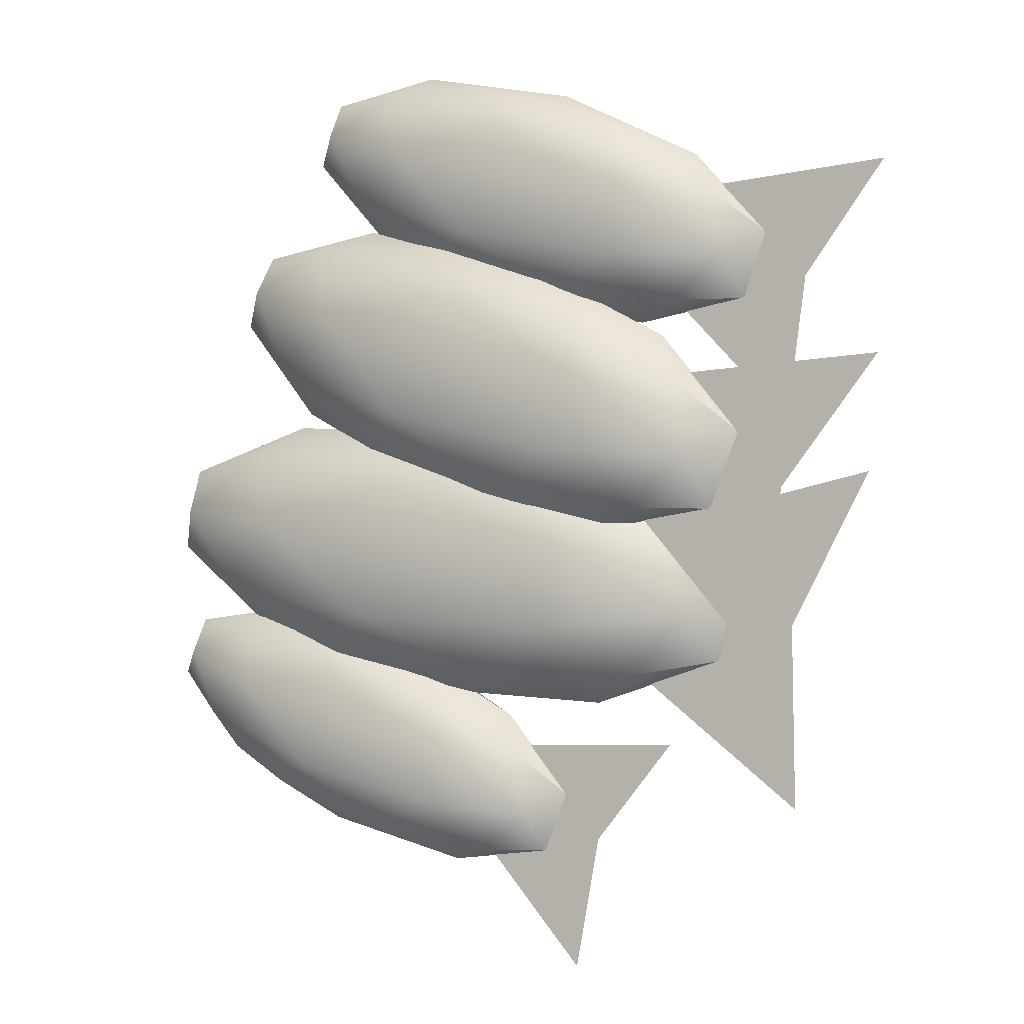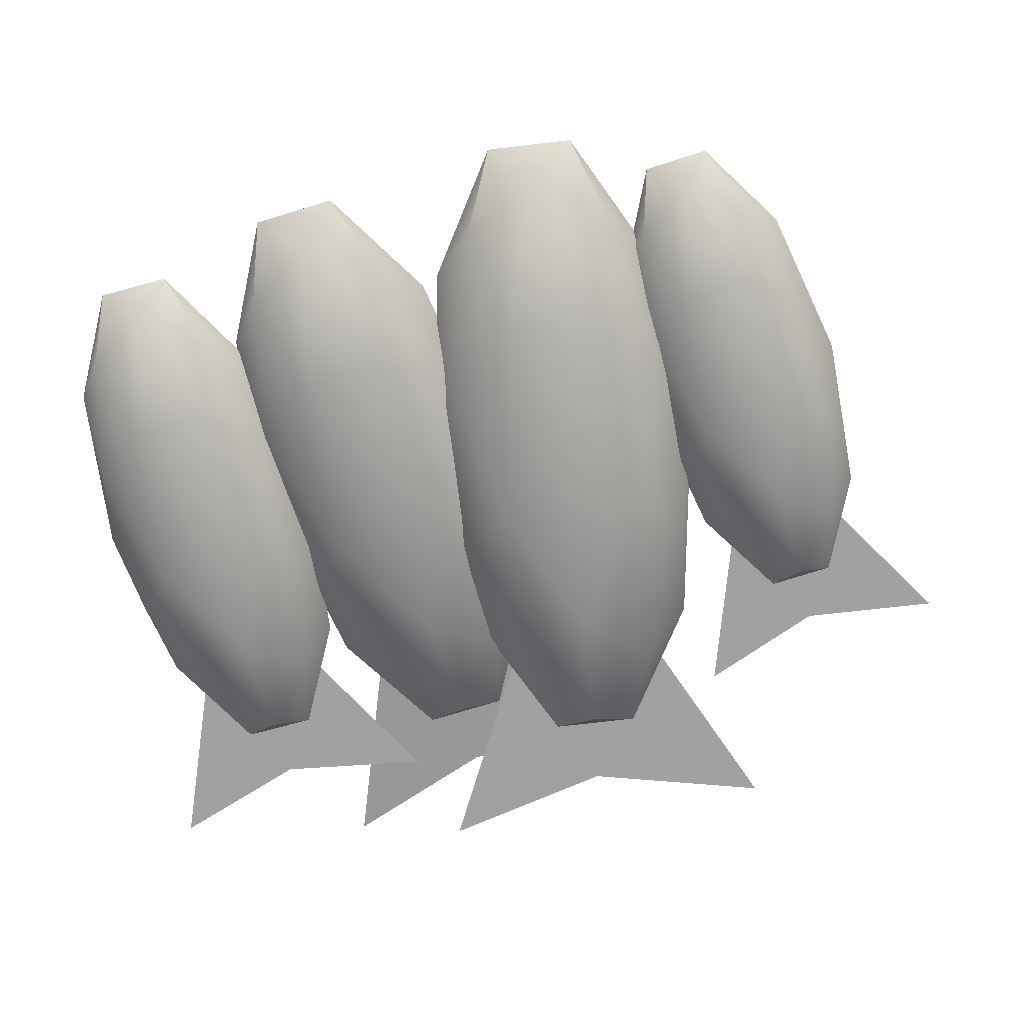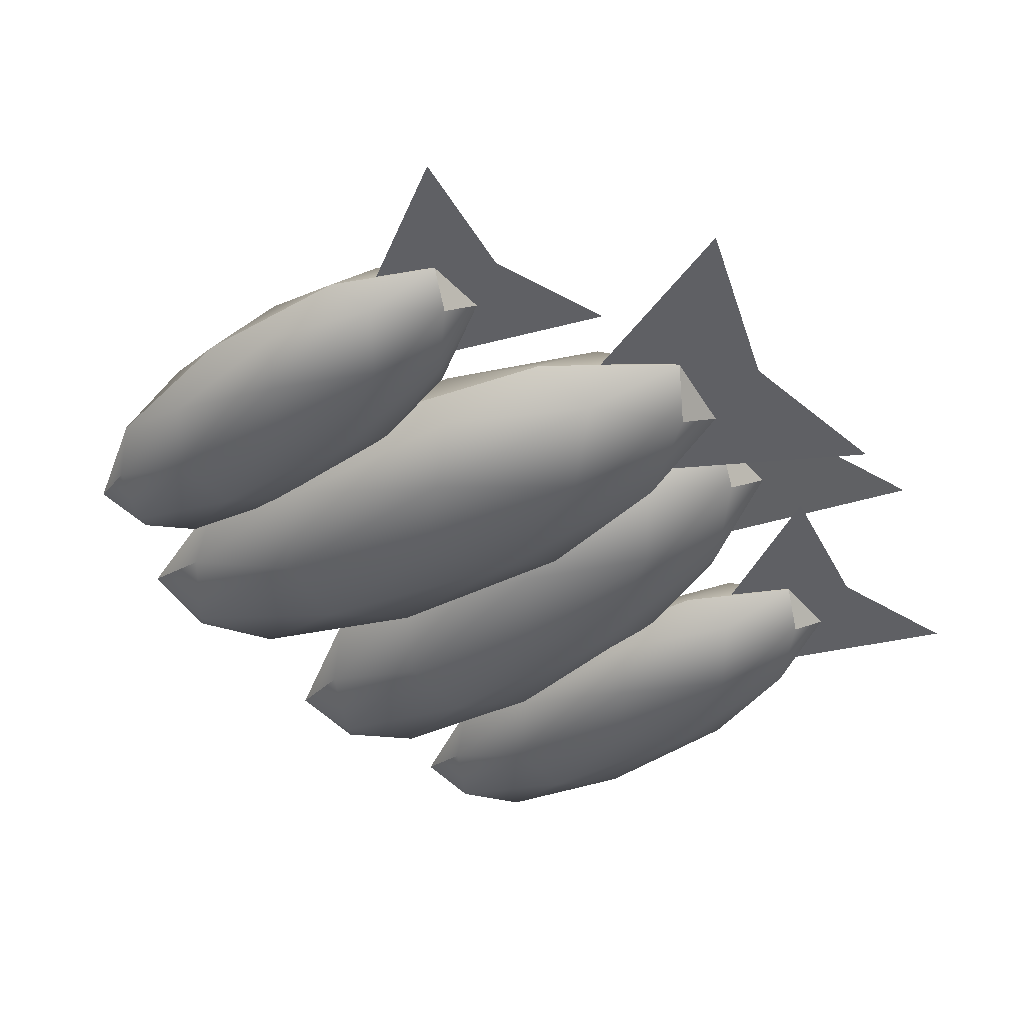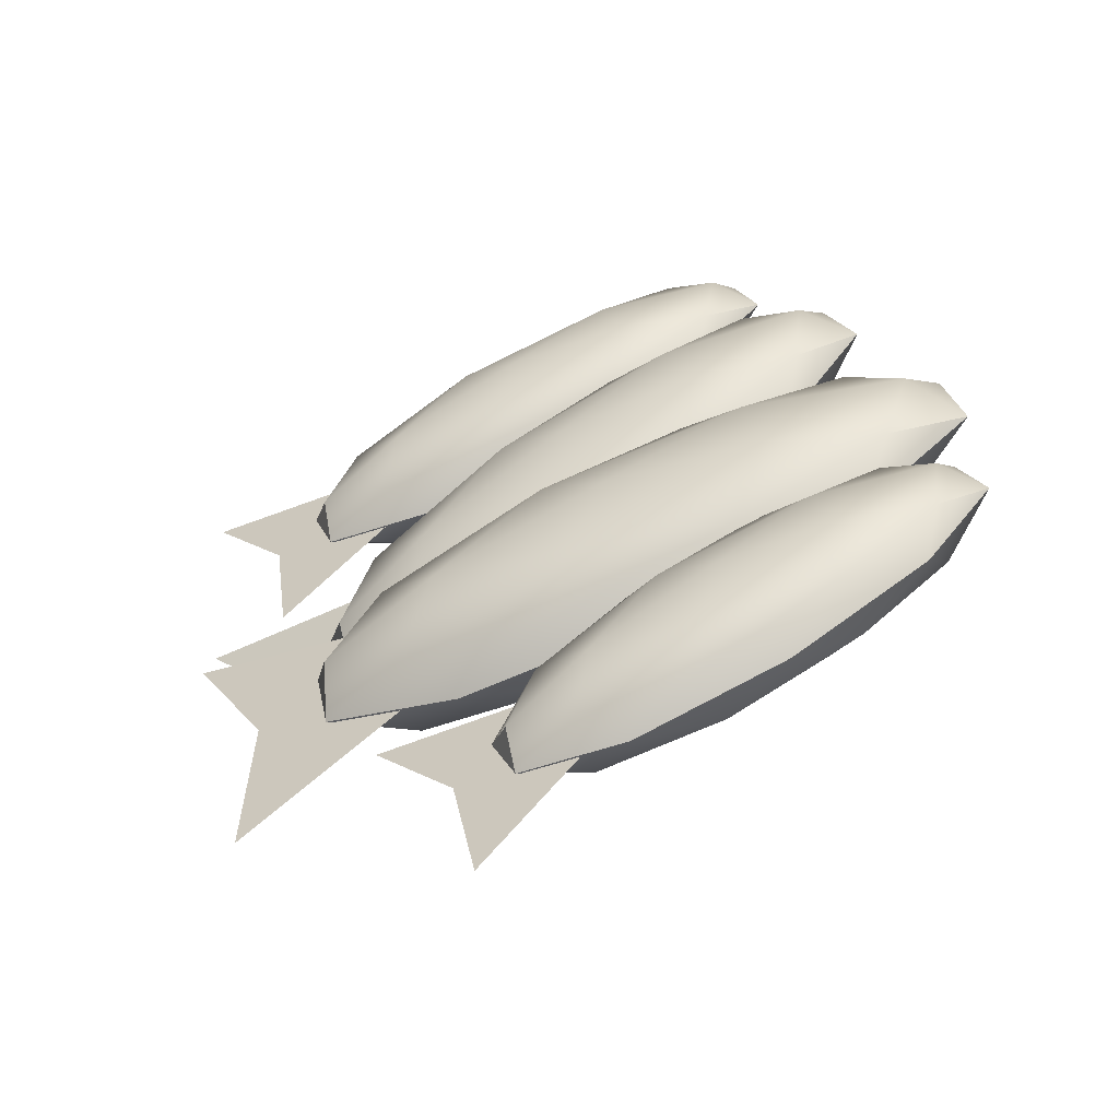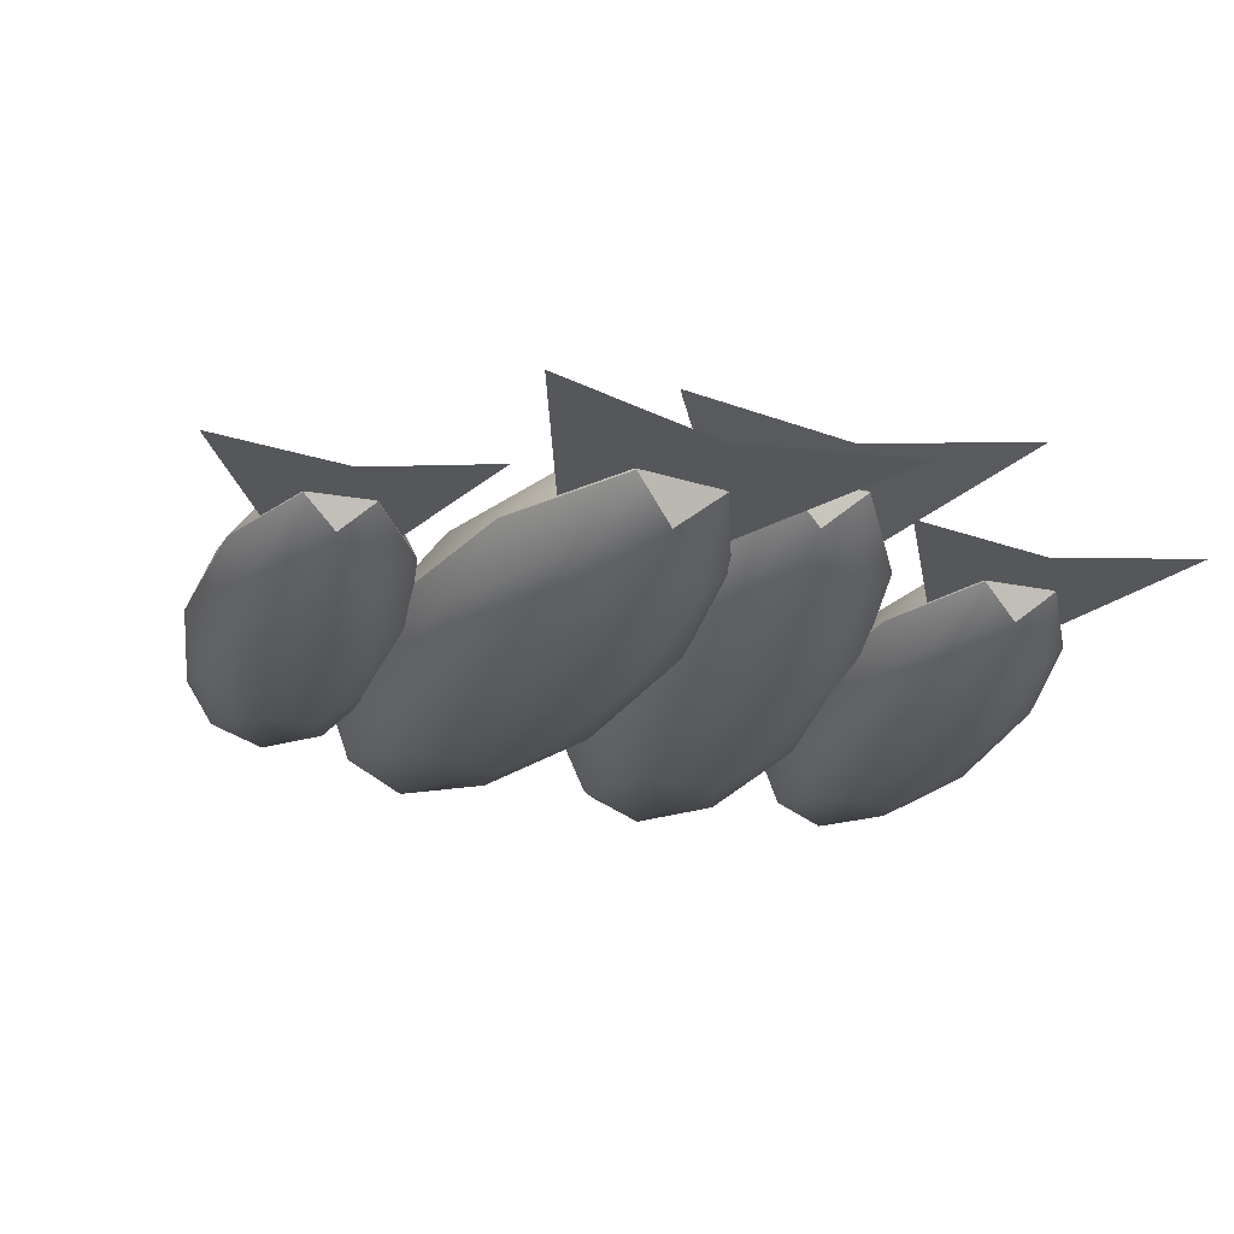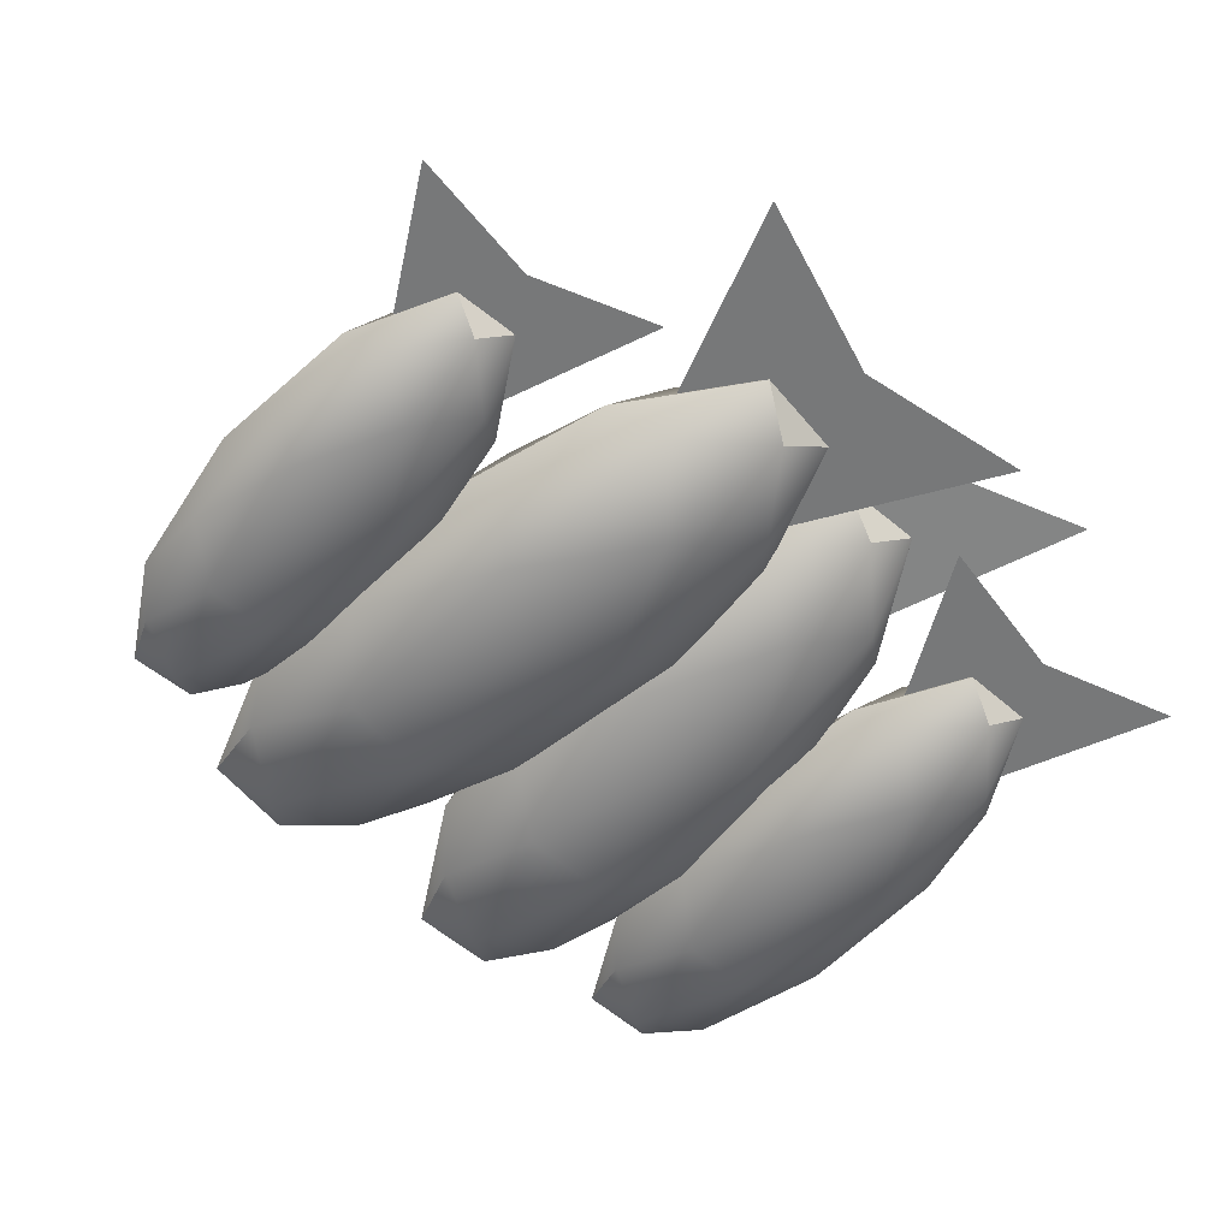
<metadata>
{"format":"obj","ext":"obj","renderer":"f3d","projection":"perspective","resolution":1024,"background":"white","views":[{"elev":-2.3,"azim":-153.9,"up":"+Z"},{"elev":-72.2,"azim":86.0,"up":"+Y"},{"elev":-44.9,"azim":-161.5,"up":"+Y"},{"elev":-60.8,"azim":23.3,"up":"+Z"},{"elev":-26.9,"azim":-126.7,"up":"+Y"},{"elev":-57.4,"azim":-151.7,"up":"+Y"}]}
</metadata>
<code>
o Fish_1_Icosphere.015
v 0.3599 0.0437 0.2319
v 0.4398 0.06084 0.2949
v 0.308 0.06084 0.2608
v 0.2479 0.06084 0.1867
v 0.3426 0.06084 0.1751
v 0.4612 0.06084 0.242
v 0.3772 0.08857 0.2887
v 0.2586 0.08857 0.2218
v 0.28 0.08857 0.1689
v 0.4118 0.08857 0.203
v 0.4719 0.08857 0.2771
v 0.3599 0.1057 0.2319
v 0.3294 0.04833 0.2489
v 0.4069 0.04833 0.2689
v 0.3764 0.0584 0.2859
v 0.4664 0.0584 0.2748
v 0.4194 0.04833 0.2378
v 0.2941 0.04833 0.2053
v 0.2636 0.0584 0.2223
v 0.3497 0.04833 0.1985
v 0.2839 0.0584 0.1719
v 0.4092 0.0584 0.2044
v 0.4727 0.0747 0.2955
v 0.4853 0.0747 0.2644
v 0.3396 0.0747 0.2822
v 0.4171 0.0747 0.3023
v 0.2345 0.0747 0.1994
v 0.2699 0.0747 0.2429
v 0.3027 0.0747 0.1614
v 0.2471 0.0747 0.1683
v 0.4499 0.0747 0.2208
v 0.3802 0.0747 0.1815
v 0.4359 0.09101 0.2918
v 0.3105 0.09101 0.2593
v 0.2534 0.09101 0.1889
v 0.3434 0.09101 0.1779
v 0.4562 0.09101 0.2415
v 0.3701 0.1011 0.2653
v 0.4257 0.1011 0.2584
v 0.3004 0.1011 0.226
v 0.3129 0.1011 0.1948
v 0.3904 0.1011 0.2149
v 0.1734 0.07554 0.2284
v 0.2585 0.07554 0.2262
v 0.2286 0.07554 0.1062
v 0.2836 0.07554 0.1706
v 0.2157 0.07554 0.176
v 0.2546 0.04099 0.5322
v 0.3445 0.05962 0.5968
v 0.1996 0.05962 0.5661
v 0.1307 0.05962 0.4887
v 0.233 0.05962 0.4714
v 0.3651 0.05962 0.5382
v 0.2762 0.08977 0.5931
v 0.1441 0.08977 0.5263
v 0.1647 0.08977 0.4677
v 0.3095 0.08977 0.4983
v 0.3784 0.08977 0.5758
v 0.2546 0.1084 0.5322
v 0.2223 0.04602 0.5522
v 0.3074 0.04602 0.5702
v 0.2751 0.05697 0.5901
v 0.3724 0.05697 0.5737
v 0.3195 0.04602 0.5357
v 0.1818 0.04602 0.5066
v 0.1495 0.05697 0.5265
v 0.2419 0.04602 0.4965
v 0.1691 0.05697 0.4708
v 0.3068 0.05697 0.5
v 0.3802 0.07469 0.5958
v 0.3923 0.07469 0.5613
v 0.235 0.07469 0.5879
v 0.3201 0.07469 0.6059
v 0.1168 0.07469 0.5031
v 0.1573 0.07469 0.5486
v 0.189 0.07469 0.4585
v 0.1289 0.07469 0.4687
v 0.3518 0.07469 0.5158
v 0.2742 0.07469 0.4765
v 0.3401 0.09242 0.5936
v 0.2023 0.09242 0.5645
v 0.1368 0.09242 0.4908
v 0.234 0.09242 0.4744
v 0.3597 0.09242 0.5379
v 0.2673 0.1034 0.568
v 0.3274 0.1034 0.5578
v 0.1896 0.1034 0.5287
v 0.2017 0.1034 0.4943
v 0.2869 0.1034 0.5123
v 0.05184 0.0756 0.5376
v 0.1442 0.0756 0.531
v 0.1058 0.0756 0.4021
v 0.1687 0.0756 0.4694
v 0.09525 0.0756 0.4786
v 0.2818 0.04484 0.4304
v 0.3858 0.05648 0.509
v 0.2183 0.0688 0.4694
v 0.1405 0.07793 0.3774
v 0.2599 0.07125 0.36
v 0.4115 0.058 0.4414
v 0.3087 0.09677 0.5044
v 0.1571 0.11 0.4231
v 0.1828 0.1115 0.3555
v 0.3503 0.09922 0.3951
v 0.4281 0.09009 0.4871
v 0.2867 0.1232 0.434
v 0.244 0.05205 0.453
v 0.3425 0.04481 0.4763
v 0.3051 0.05889 0.4992
v 0.4187 0.05254 0.4827
v 0.3576 0.0457 0.4365
v 0.1983 0.05741 0.3989
v 0.161 0.07149 0.4218
v 0.2685 0.05349 0.3887
v 0.1854 0.07294 0.3575
v 0.3447 0.06122 0.3952
v 0.4285 0.0714 0.5096
v 0.4436 0.0723 0.4698
v 0.2598 0.08257 0.4965
v 0.3583 0.07533 0.5198
v 0.125 0.09572 0.3946
v 0.1707 0.09036 0.4487
v 0.2103 0.09269 0.3447
v 0.1401 0.09661 0.3549
v 0.3979 0.07766 0.4157
v 0.3088 0.08545 0.3679
v 0.3831 0.09508 0.5069
v 0.2238 0.1068 0.4693
v 0.1499 0.1155 0.3818
v 0.2634 0.1091 0.3653
v 0.4076 0.09653 0.4426
v 0.3001 0.1145 0.4757
v 0.3702 0.1106 0.4655
v 0.211 0.1223 0.4279
v 0.2261 0.1232 0.3882
v 0.3245 0.116 0.4114
v 0.04846 0.09979 0.4331
v 0.156 0.0933 0.4279
v 0.1153 0.1028 0.2768
v 0.1864 0.09468 0.3569
v 0.1007 0.09964 0.3656
v 0.3104 0.03258 0.3292
v 0.4335 0.05585 0.392
v 0.2489 0.05585 0.3813
v 0.1493 0.05585 0.2986
v 0.2723 0.05585 0.2581
v 0.4479 0.05585 0.3158
v 0.3485 0.0935 0.4002
v 0.1728 0.0935 0.3425
v 0.1873 0.0935 0.2664
v 0.3719 0.0935 0.277
v 0.4715 0.0935 0.3597
v 0.3104 0.1168 0.3292
v 0.2743 0.03886 0.3598
v 0.3827 0.03886 0.3661
v 0.3466 0.05254 0.3968
v 0.4636 0.05254 0.3583
v 0.3912 0.03886 0.3213
v 0.2157 0.03886 0.3112
v 0.1796 0.05254 0.3419
v 0.288 0.03886 0.2874
v 0.1933 0.05254 0.2694
v 0.3688 0.05254 0.2796
v 0.4774 0.07467 0.3841
v 0.4859 0.07467 0.3393
v 0.2966 0.07467 0.4016
v 0.4051 0.07467 0.4079
v 0.1349 0.07467 0.3191
v 0.1934 0.07467 0.3677
v 0.2157 0.07467 0.2505
v 0.1434 0.07467 0.2743
v 0.4274 0.07467 0.2907
v 0.3241 0.07467 0.2567
v 0.4274 0.0968 0.3889
v 0.2519 0.0968 0.3788
v 0.1572 0.0968 0.3001
v 0.2742 0.0968 0.2616
v 0.4412 0.0968 0.3165
v 0.3328 0.1105 0.3709
v 0.4051 0.1105 0.3471
v 0.2295 0.1105 0.337
v 0.238 0.1105 0.2923
v 0.3465 0.1105 0.2985
v 0.06112 0.0758 0.3738
v 0.1739 0.0758 0.3484
v 0.1024 0.0758 0.1965
v 0.1926 0.0758 0.2677
v 0.1036 0.0758 0.2929
f 46 45 47
f 93 92 94
f 140 139 141
f 187 186 188
f 47 43 44
f 44 46 47
f 94 90 91
f 91 93 94
f 141 137 138
f 138 140 141
f 188 184 185
f 185 187 188
f 1 14 13
f 2 14 16
f 1 13 18
f 1 18 20
f 1 20 17
f 2 16 23
f 3 15 25
f 4 19 27
f 5 21 29
f 6 22 31
f 2 23 26
f 3 25 28
f 4 27 30
f 5 29 32
f 6 31 24
f 7 33 38
f 8 34 40
f 9 35 41
f 10 36 42
f 11 37 39
f 39 42 12
f 39 37 42
f 37 10 42
f 42 41 12
f 42 36 41
f 36 9 41
f 41 40 12
f 41 35 40
f 35 8 40
f 40 38 12
f 40 34 38
f 34 7 38
f 38 39 12
f 38 33 39
f 33 11 39
f 24 37 11
f 24 31 37
f 31 10 37
f 32 36 10
f 32 29 36
f 29 9 36
f 30 35 9
f 30 27 35
f 27 8 35
f 28 34 8
f 28 25 34
f 25 7 34
f 26 33 7
f 26 23 33
f 23 11 33
f 31 32 10
f 31 22 32
f 22 5 32
f 29 30 9
f 29 21 30
f 21 4 30
f 27 28 8
f 27 19 28
f 19 3 28
f 25 26 7
f 25 15 26
f 15 2 26
f 23 24 11
f 23 16 24
f 16 6 24
f 17 22 6
f 17 20 22
f 20 5 22
f 20 21 5
f 20 18 21
f 18 4 21
f 18 19 4
f 18 13 19
f 13 3 19
f 16 17 6
f 16 14 17
f 14 1 17
f 13 15 3
f 13 14 15
f 14 2 15
f 48 61 60
f 49 61 63
f 48 60 65
f 48 65 67
f 48 67 64
f 49 63 70
f 50 62 72
f 51 66 74
f 52 68 76
f 53 69 78
f 49 70 73
f 50 72 75
f 51 74 77
f 52 76 79
f 53 78 71
f 54 80 85
f 55 81 87
f 56 82 88
f 57 83 89
f 58 84 86
f 86 89 59
f 86 84 89
f 84 57 89
f 89 88 59
f 89 83 88
f 83 56 88
f 88 87 59
f 88 82 87
f 82 55 87
f 87 85 59
f 87 81 85
f 81 54 85
f 85 86 59
f 85 80 86
f 80 58 86
f 71 84 58
f 71 78 84
f 78 57 84
f 79 83 57
f 79 76 83
f 76 56 83
f 77 82 56
f 77 74 82
f 74 55 82
f 75 81 55
f 75 72 81
f 72 54 81
f 73 80 54
f 73 70 80
f 70 58 80
f 78 79 57
f 78 69 79
f 69 52 79
f 76 77 56
f 76 68 77
f 68 51 77
f 74 75 55
f 74 66 75
f 66 50 75
f 72 73 54
f 72 62 73
f 62 49 73
f 70 71 58
f 70 63 71
f 63 53 71
f 64 69 53
f 64 67 69
f 67 52 69
f 67 68 52
f 67 65 68
f 65 51 68
f 65 66 51
f 65 60 66
f 60 50 66
f 63 64 53
f 63 61 64
f 61 48 64
f 60 62 50
f 60 61 62
f 61 49 62
f 95 108 107
f 96 108 110
f 95 107 112
f 95 112 114
f 95 114 111
f 96 110 117
f 97 109 119
f 98 113 121
f 99 115 123
f 100 116 125
f 96 117 120
f 97 119 122
f 98 121 124
f 99 123 126
f 100 125 118
f 101 127 132
f 102 128 134
f 103 129 135
f 104 130 136
f 105 131 133
f 133 136 106
f 133 131 136
f 131 104 136
f 136 135 106
f 136 130 135
f 130 103 135
f 135 134 106
f 135 129 134
f 129 102 134
f 134 132 106
f 134 128 132
f 128 101 132
f 132 133 106
f 132 127 133
f 127 105 133
f 118 131 105
f 118 125 131
f 125 104 131
f 126 130 104
f 126 123 130
f 123 103 130
f 124 129 103
f 124 121 129
f 121 102 129
f 122 128 102
f 122 119 128
f 119 101 128
f 120 127 101
f 120 117 127
f 117 105 127
f 125 126 104
f 125 116 126
f 116 99 126
f 123 124 103
f 123 115 124
f 115 98 124
f 121 122 102
f 121 113 122
f 113 97 122
f 119 120 101
f 119 109 120
f 109 96 120
f 117 118 105
f 117 110 118
f 110 100 118
f 111 116 100
f 111 114 116
f 114 99 116
f 114 115 99
f 114 112 115
f 112 98 115
f 112 113 98
f 112 107 113
f 107 97 113
f 110 111 100
f 110 108 111
f 108 95 111
f 107 109 97
f 107 108 109
f 108 96 109
f 142 155 154
f 143 155 157
f 142 154 159
f 142 159 161
f 142 161 158
f 143 157 164
f 144 156 166
f 145 160 168
f 146 162 170
f 147 163 172
f 143 164 167
f 144 166 169
f 145 168 171
f 146 170 173
f 147 172 165
f 148 174 179
f 149 175 181
f 150 176 182
f 151 177 183
f 152 178 180
f 180 183 153
f 180 178 183
f 178 151 183
f 183 182 153
f 183 177 182
f 177 150 182
f 182 181 153
f 182 176 181
f 176 149 181
f 181 179 153
f 181 175 179
f 175 148 179
f 179 180 153
f 179 174 180
f 174 152 180
f 165 178 152
f 165 172 178
f 172 151 178
f 173 177 151
f 173 170 177
f 170 150 177
f 171 176 150
f 171 168 176
f 168 149 176
f 169 175 149
f 169 166 175
f 166 148 175
f 167 174 148
f 167 164 174
f 164 152 174
f 172 173 151
f 172 163 173
f 163 146 173
f 170 171 150
f 170 162 171
f 162 145 171
f 168 169 149
f 168 160 169
f 160 144 169
f 166 167 148
f 166 156 167
f 156 143 167
f 164 165 152
f 164 157 165
f 157 147 165
f 158 163 147
f 158 161 163
f 161 146 163
f 161 162 146
f 161 159 162
f 159 145 162
f 159 160 145
f 159 154 160
f 154 144 160
f 157 158 147
f 157 155 158
f 155 142 158
f 154 156 144
f 154 155 156
f 155 143 156

</code>
